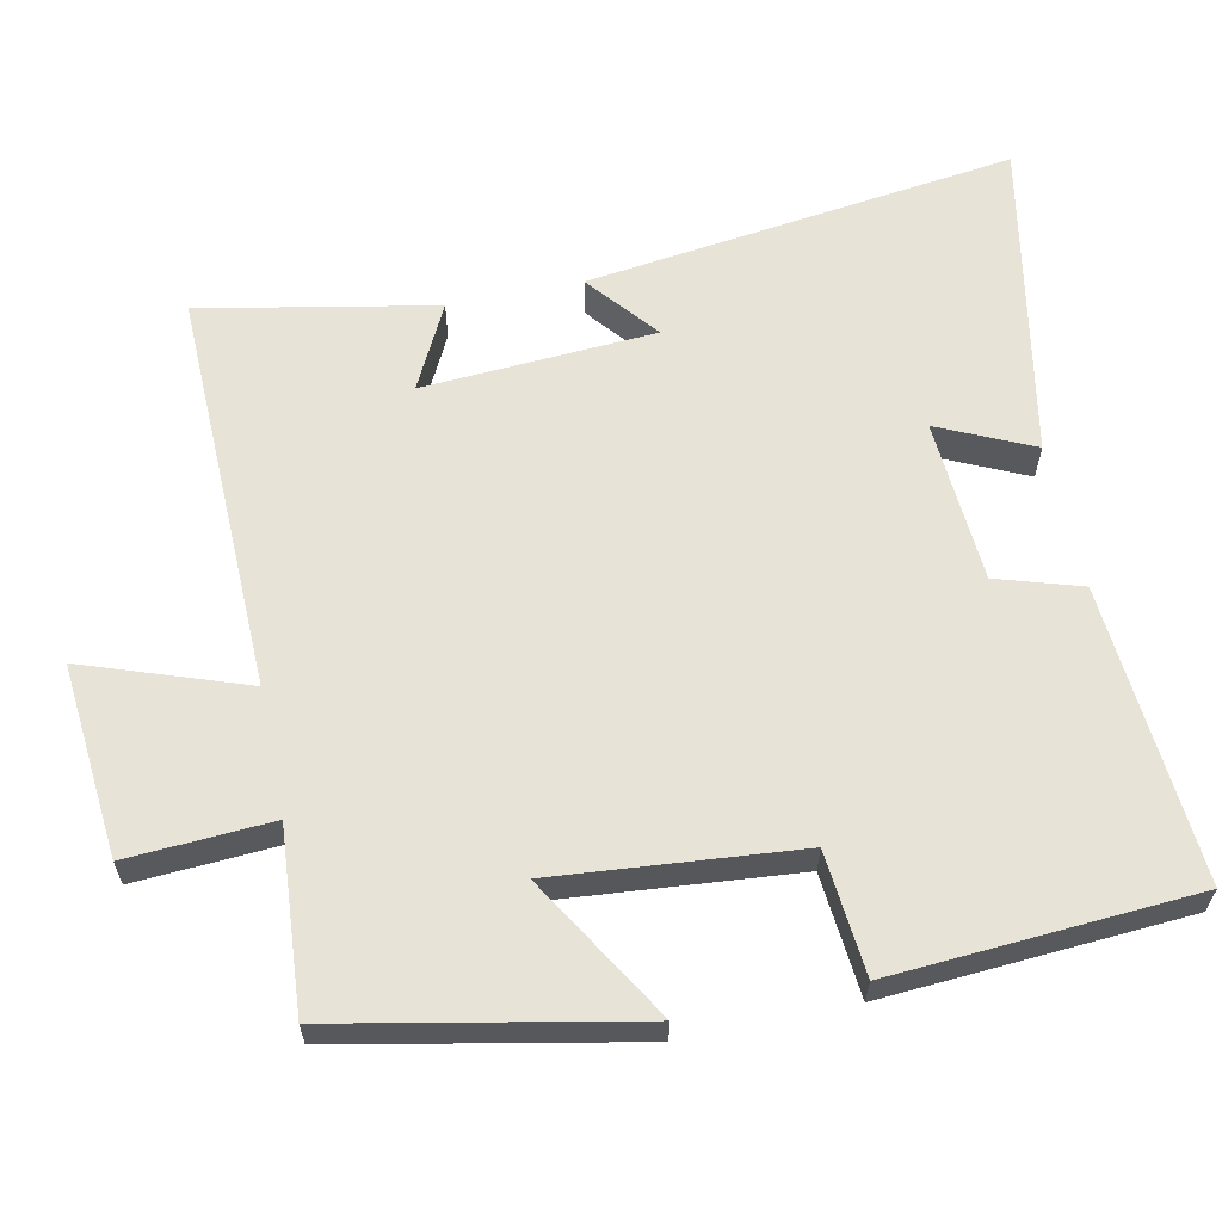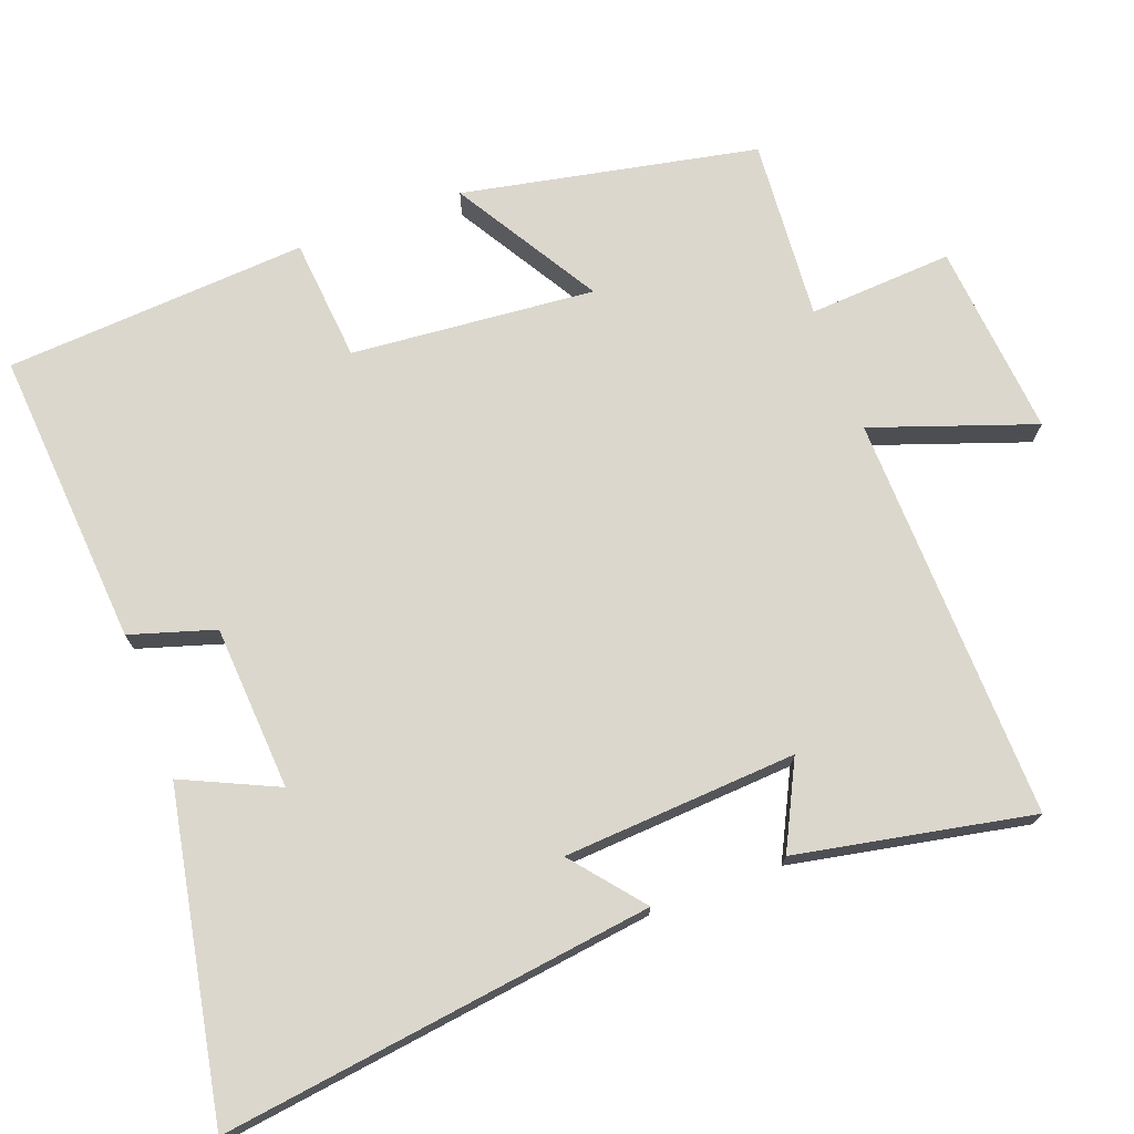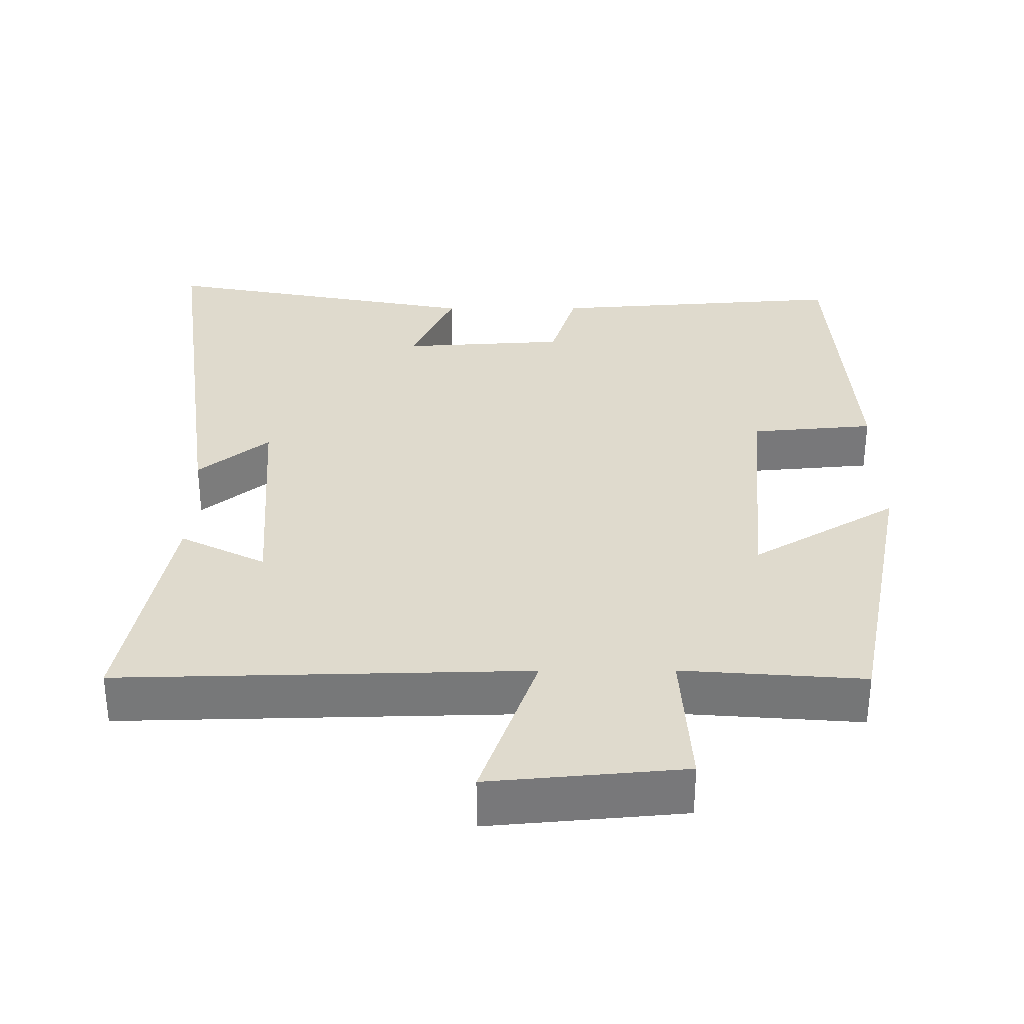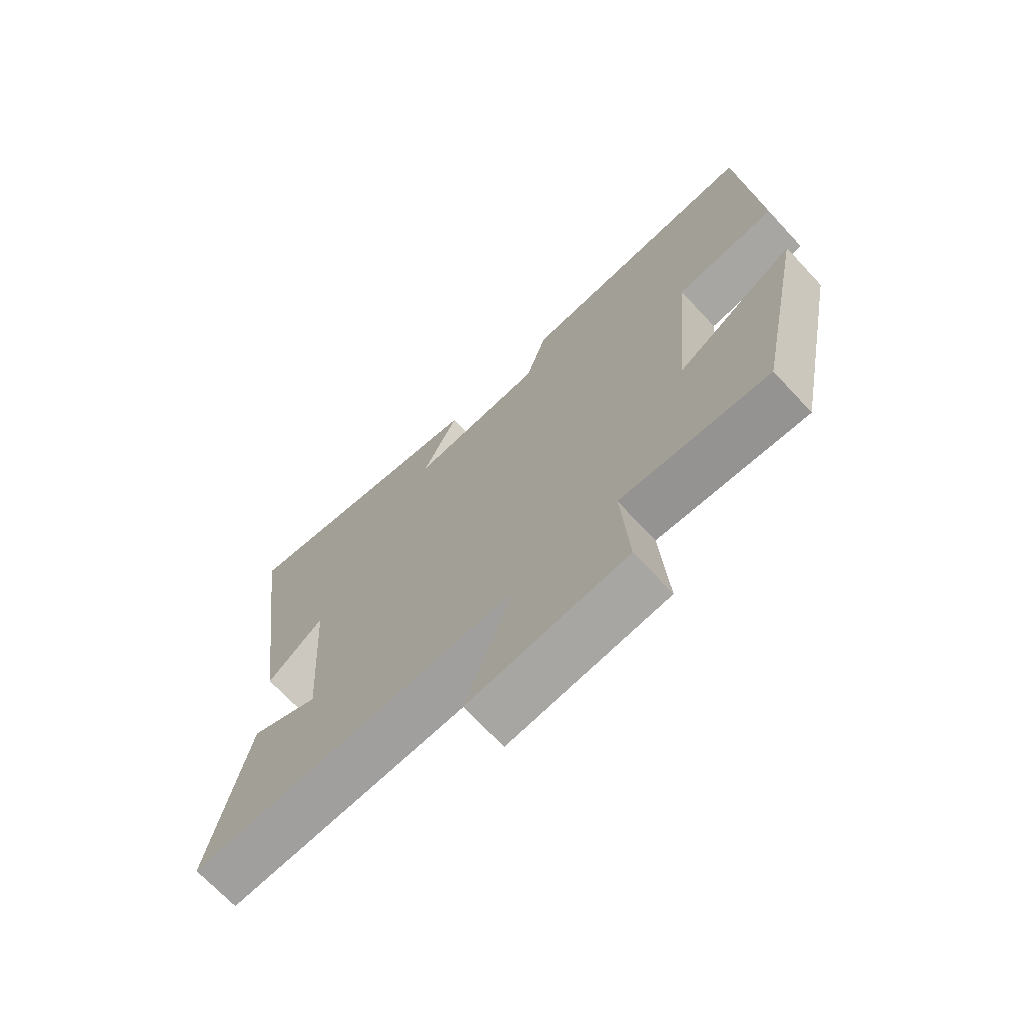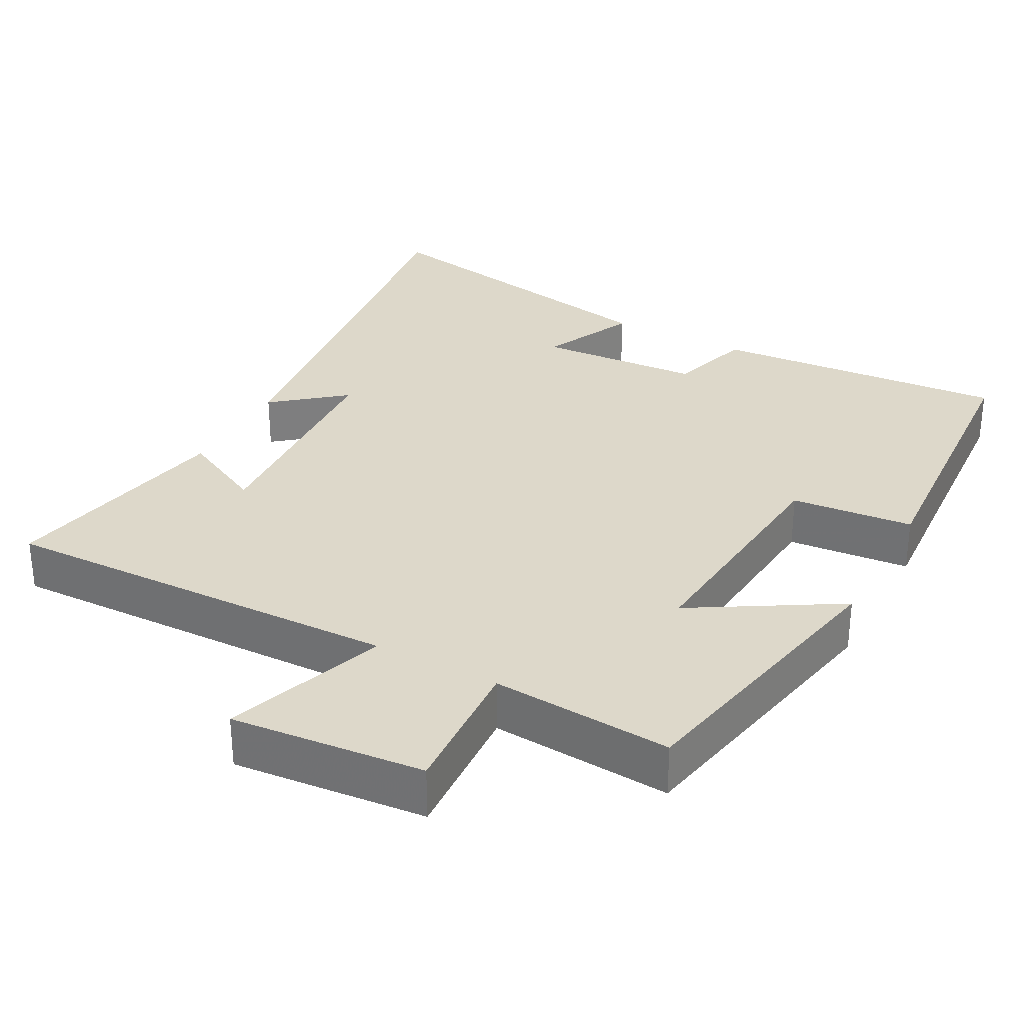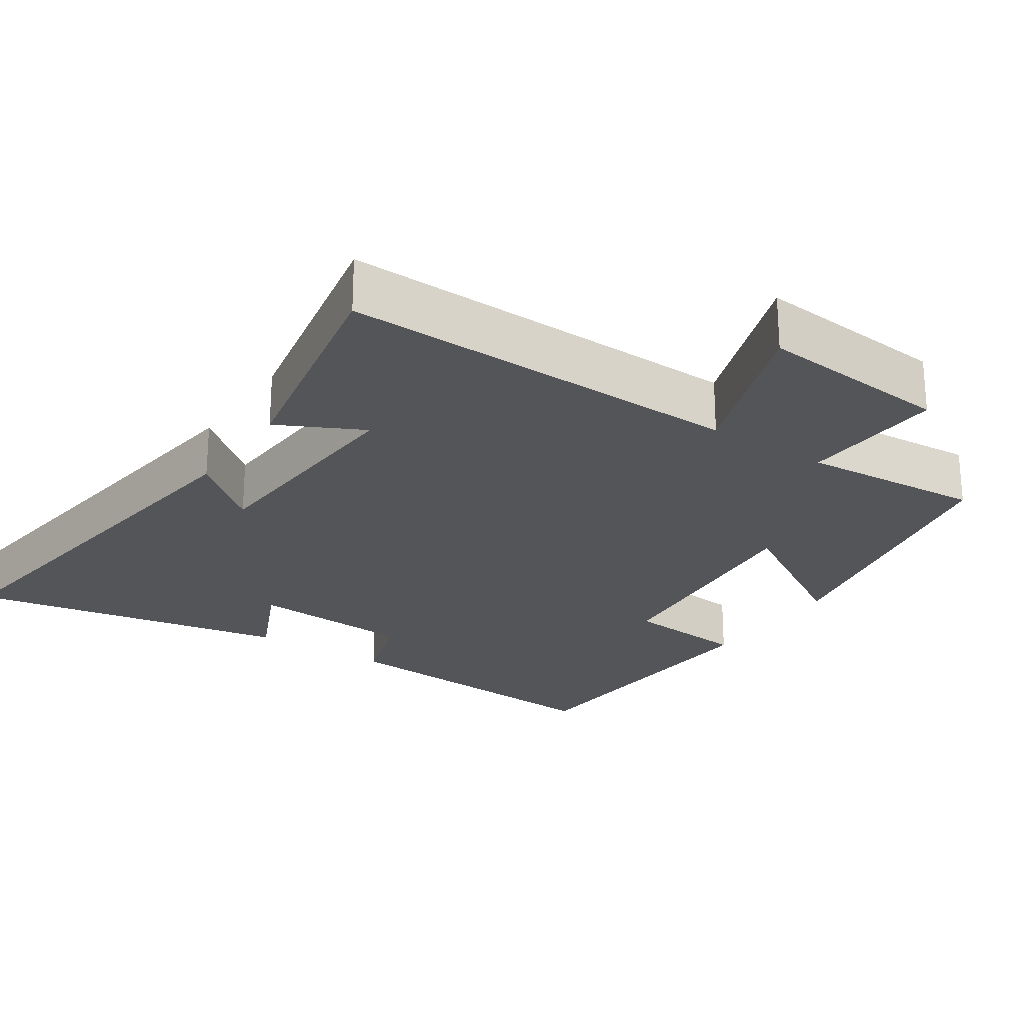
<metadata>
{"format":"obj","ext":"obj","renderer":"f3d","projection":"perspective","resolution":1024,"background":"white","views":[{"elev":61.6,"azim":-101.8,"up":"+Y"},{"elev":73.1,"azim":69.5,"up":"+Y"},{"elev":32.8,"azim":179.8,"up":"+Y"},{"elev":-70.3,"azim":-136.9,"up":"+Z"},{"elev":31.0,"azim":-151.8,"up":"+Y"},{"elev":-24.1,"azim":146.2,"up":"+Y"}]}
</metadata>
<code>
v 0.563 0.07 -0.513
v 0.006 0.07 -0.5
v 0.084 0.07 -0.722
v -0.182 0.07 -0.698
v -0.17 0.07 -0.5
v -0.419 0.07 -0.519
v -0.5 0.07 -0.115
v -0.301 0.07 -0.234
v -0.331 0.07 0.1
v -0.5 0.07 0.115
v -0.473 0.07 0.53
v -0.065 0.07 0.5
v -0.029 0.07 0.384
v 0.197 0.07 0.37
v 0.137 0.07 0.5
v 0.578 0.07 0.584
v 0.5 0.07 -0.008
v 0.403 0.07 0.071
v 0.383 0.07 -0.249
v 0.5 0.07 -0.19
v 0.563 0 -0.513
v 0.006 0 -0.5
v 0.084 0 -0.722
v -0.182 0 -0.698
v -0.17 0 -0.5
v -0.419 0 -0.519
v -0.5 0 -0.115
v -0.301 0 -0.234
v -0.331 0 0.1
v -0.5 0 0.115
v -0.473 0 0.53
v -0.065 0 0.5
v -0.029 0 0.384
v 0.197 0 0.37
v 0.137 0 0.5
v 0.578 0 0.584
v 0.5 0 -0.008
v 0.403 0 0.071
v 0.383 0 -0.249
v 0.5 0 -0.19
f 19 20 1 2
f 18 19 2
f 16 17 18
f 15 16 18
f 14 15 18
f 13 14 18 2
f 11 12 13
f 10 11 13
f 9 10 13
f 8 9 13 2
f 5 6 7 8
f 5 8 2 3
f 3 4 5
f 22 21 40 39
f 22 39 38
f 38 37 36
f 38 36 35
f 38 35 34
f 22 38 34 33
f 33 32 31
f 33 31 30
f 33 30 29
f 22 33 29 28
f 28 27 26 25
f 23 22 28 25
f 25 24 23
f 1 21 22 2
f 2 22 23 3
f 3 23 24 4
f 4 24 25 5
f 5 25 26 6
f 6 26 27 7
f 7 27 28 8
f 8 28 29 9
f 9 29 30 10
f 10 30 31 11
f 11 31 32 12
f 12 32 33 13
f 13 33 34 14
f 14 34 35 15
f 15 35 36 16
f 16 36 37 17
f 17 37 38 18
f 18 38 39 19
f 19 39 40 20
f 20 40 21 1

</code>
